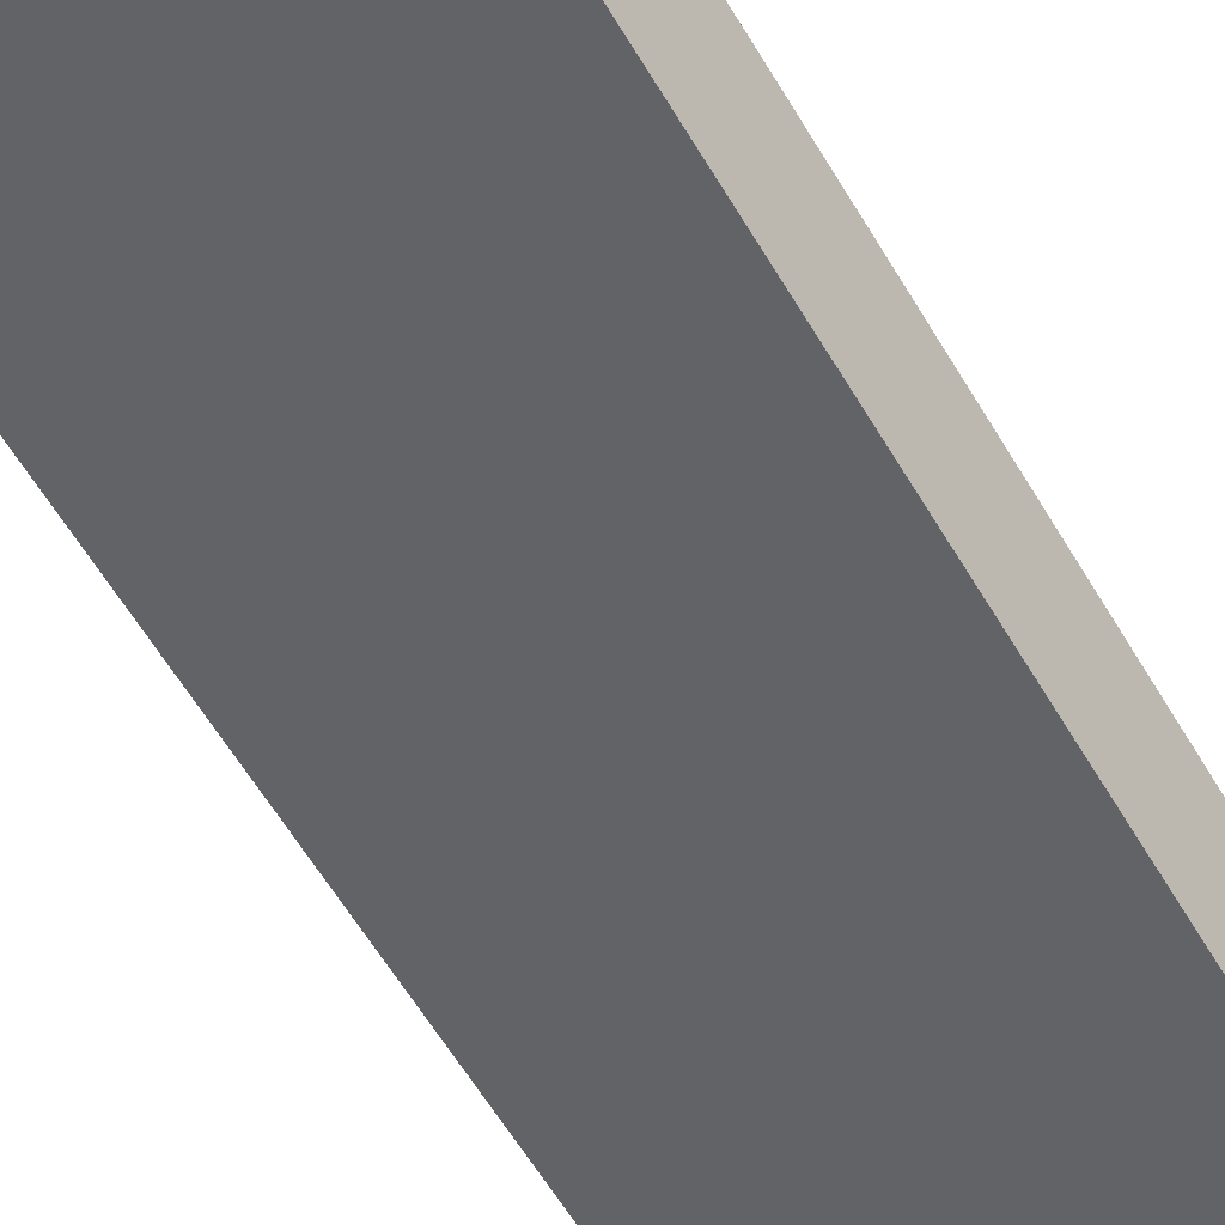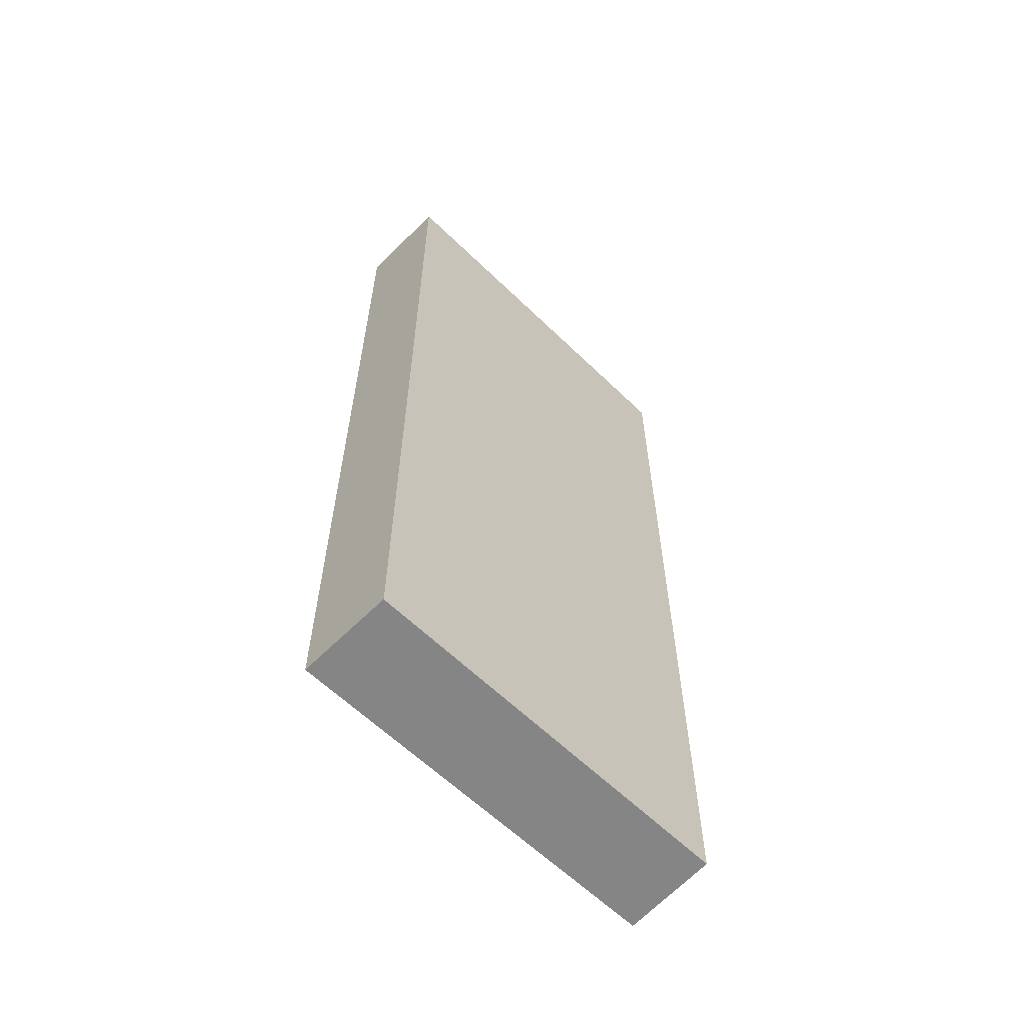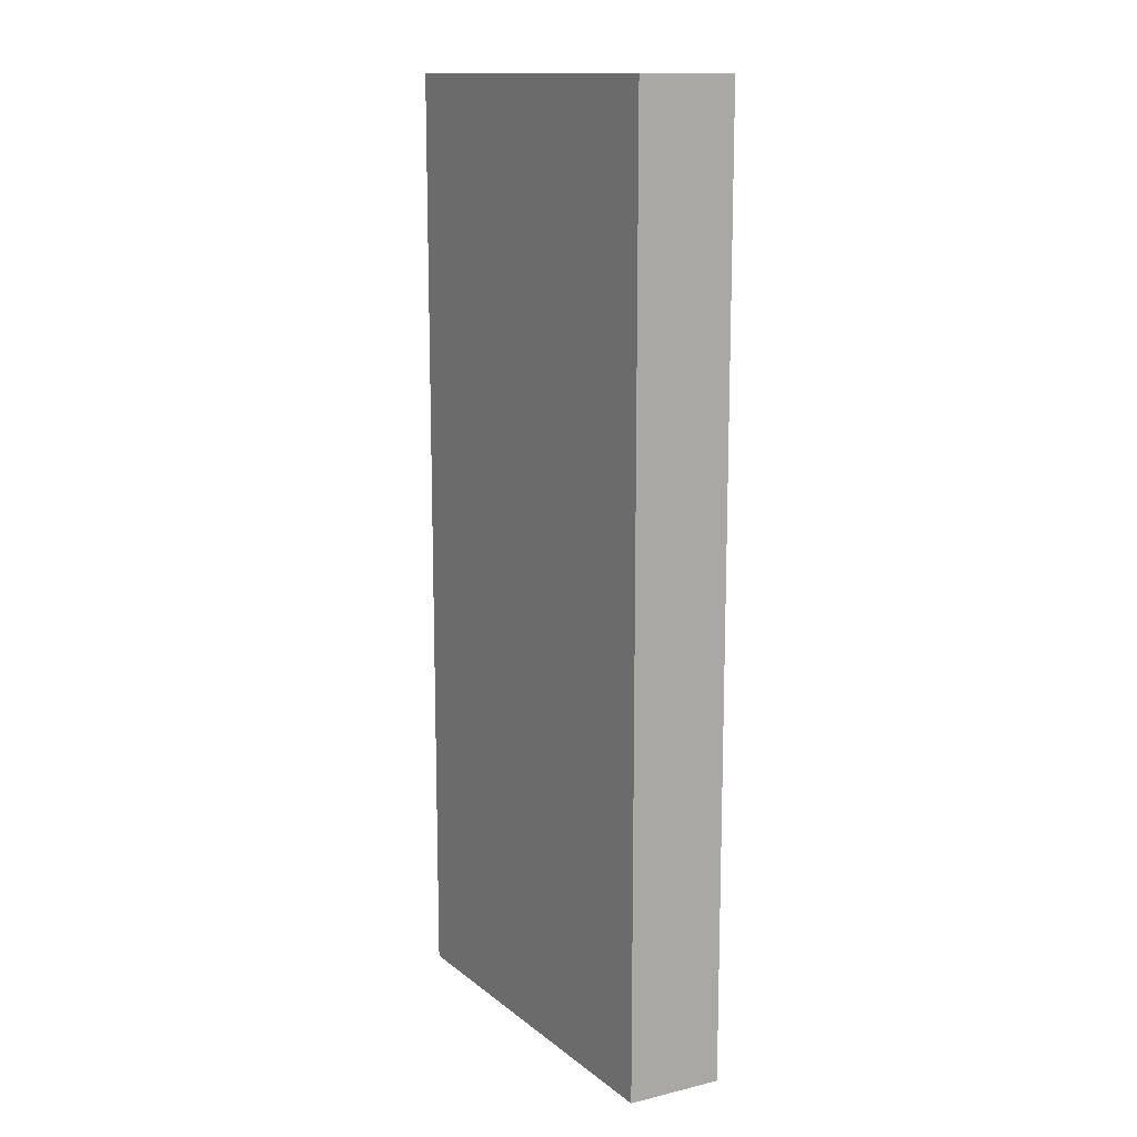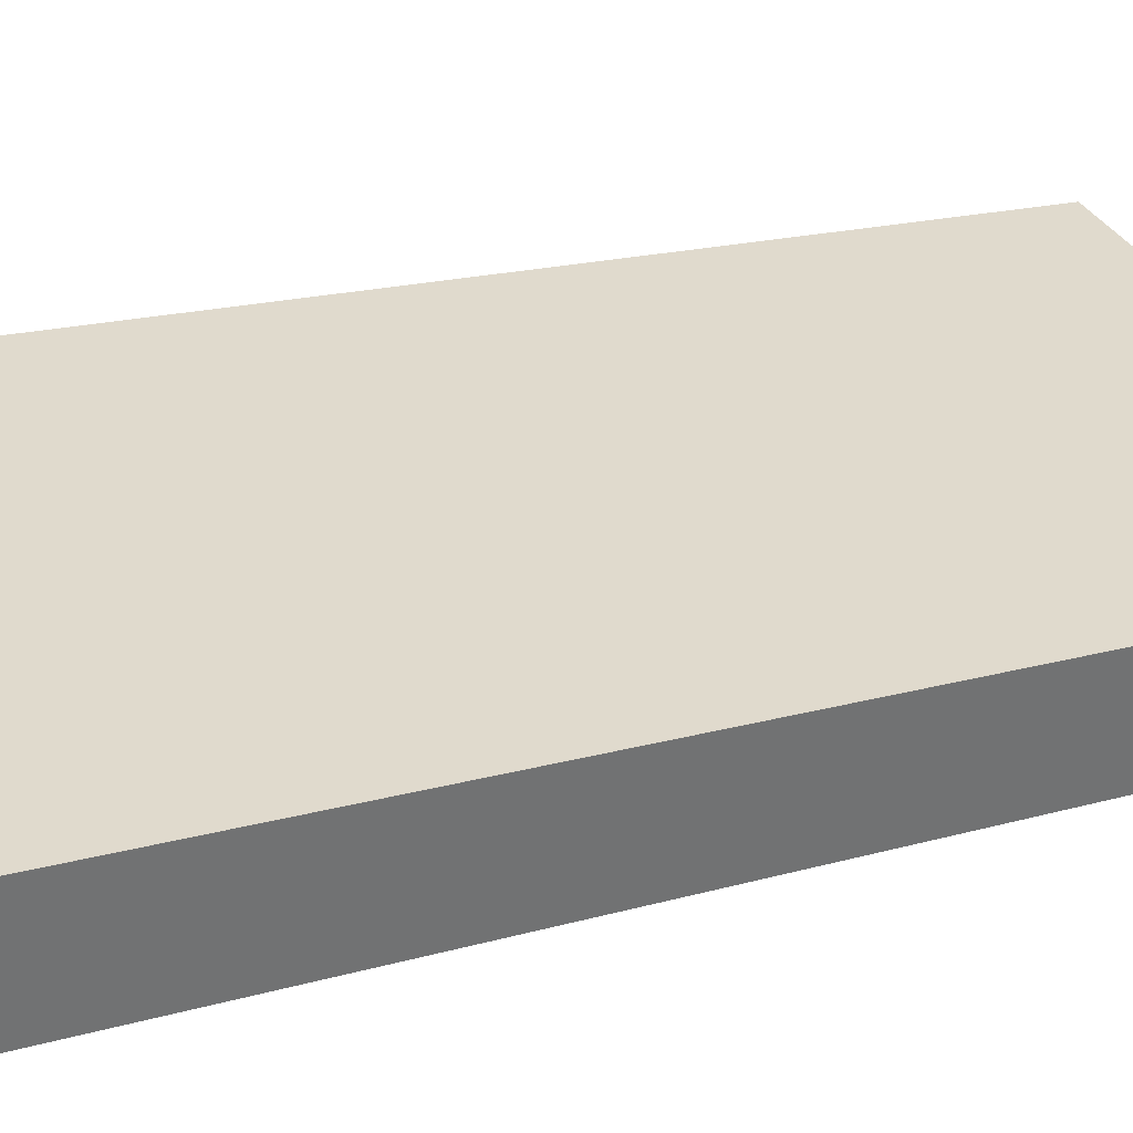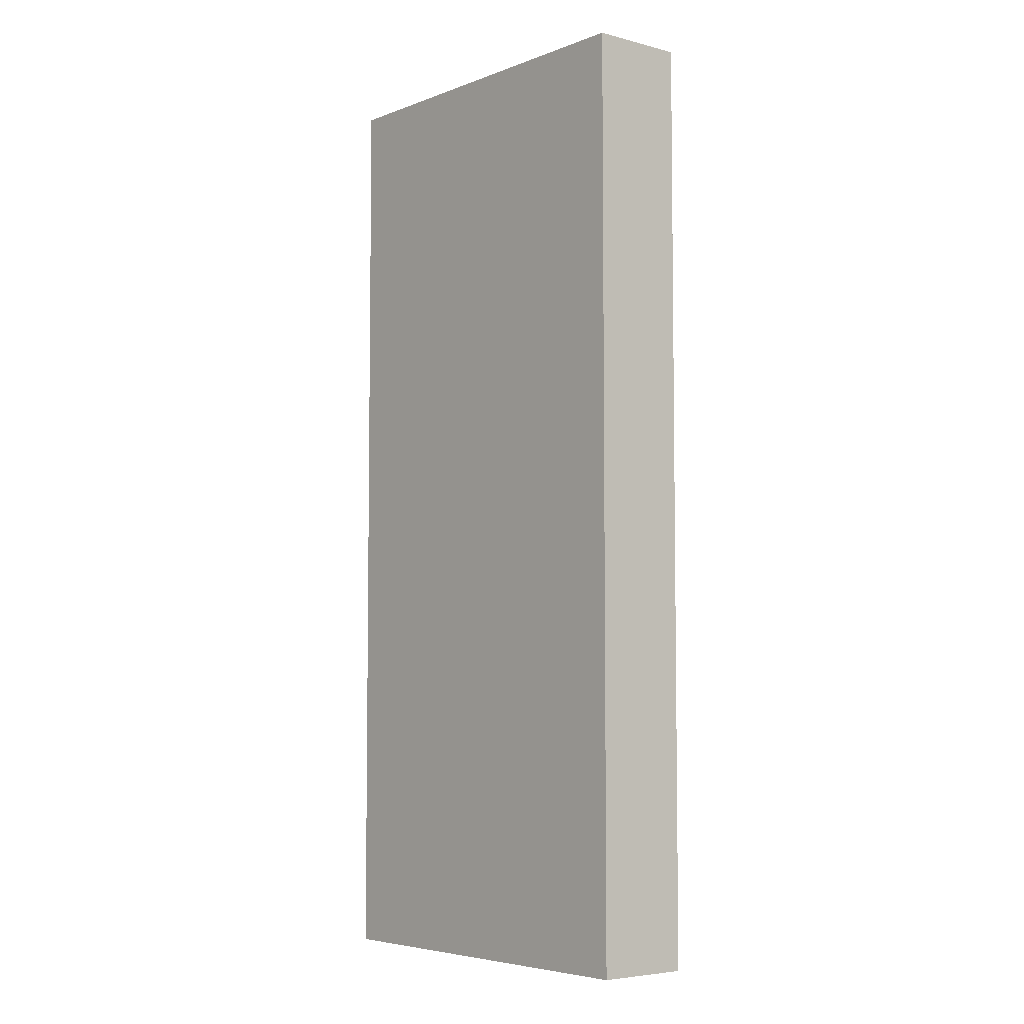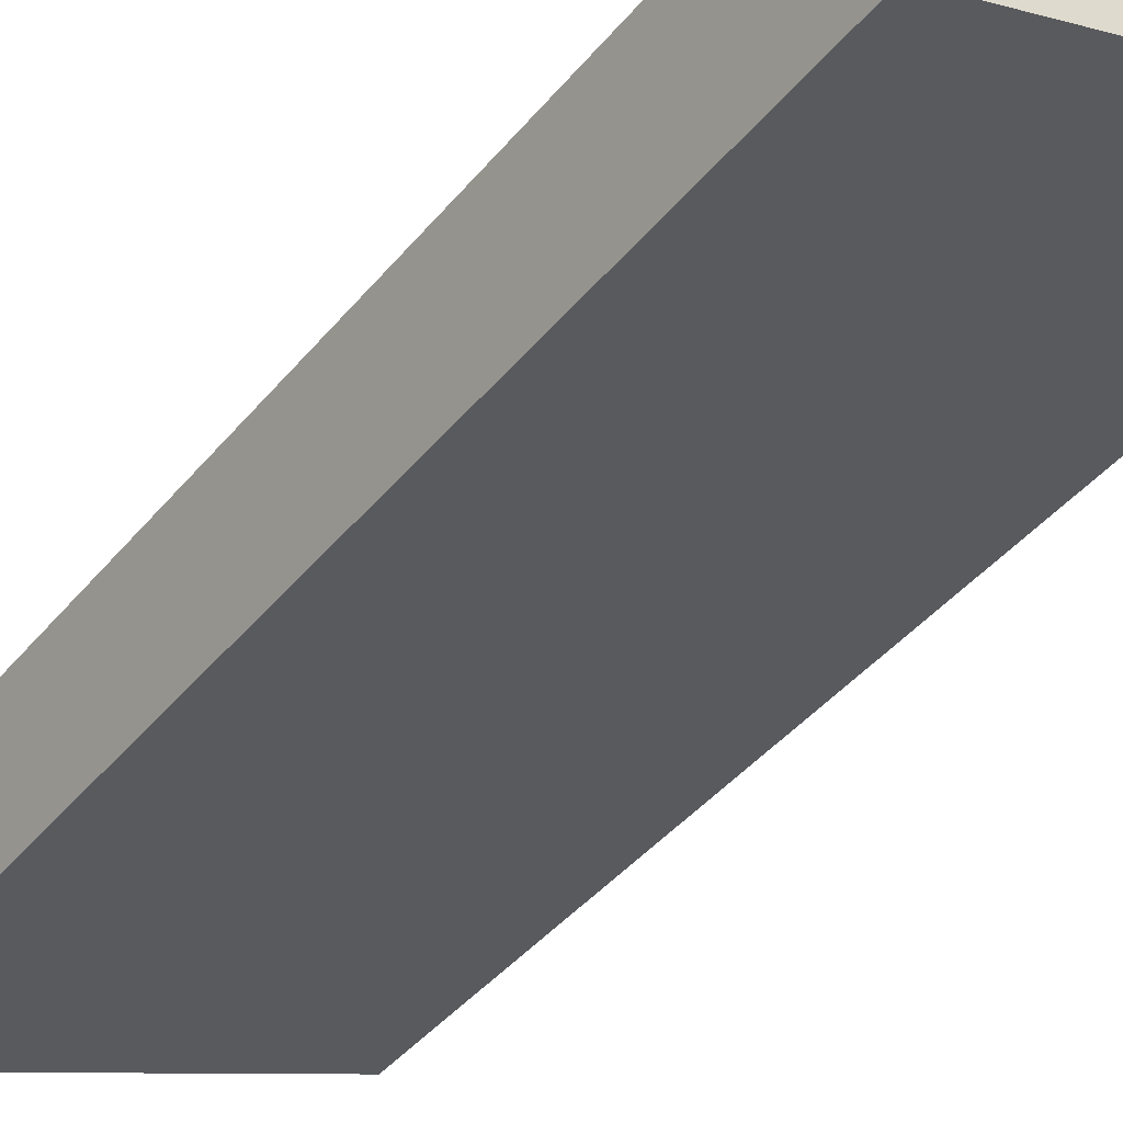
<metadata>
{"format":"obj","ext":"obj","renderer":"f3d","projection":"perspective","resolution":1024,"background":"white","views":[{"elev":-65.0,"azim":31.6,"up":"+Z"},{"elev":-61.8,"azim":-23.3,"up":"+Y"},{"elev":13.5,"azim":80.3,"up":"+Y"},{"elev":15.0,"azim":56.4,"up":"+Z"},{"elev":-5.3,"azim":70.3,"up":"+Y"},{"elev":-41.2,"azim":144.6,"up":"+Z"}]}
</metadata>
<code>
v  0.466 12.48 1.191
v  4.885 12.48 -1.877
v  0 12.48 7.641e-16
v  5.287 12.48 -0.682
v  0.466 -7.293e-17 1.191
v  5.287 4.176e-17 -0.682
v  4.885 1.149e-16 -1.877
v  0 0 0
g defaultobject
f 1 2 3
f 2 1 4
f 5 4 1
f 4 5 6
f 6 2 4
f 2 6 7
f 7 3 2
f 3 7 8
f 8 1 3
f 1 8 5
f 5 7 6
f 7 5 8

</code>
